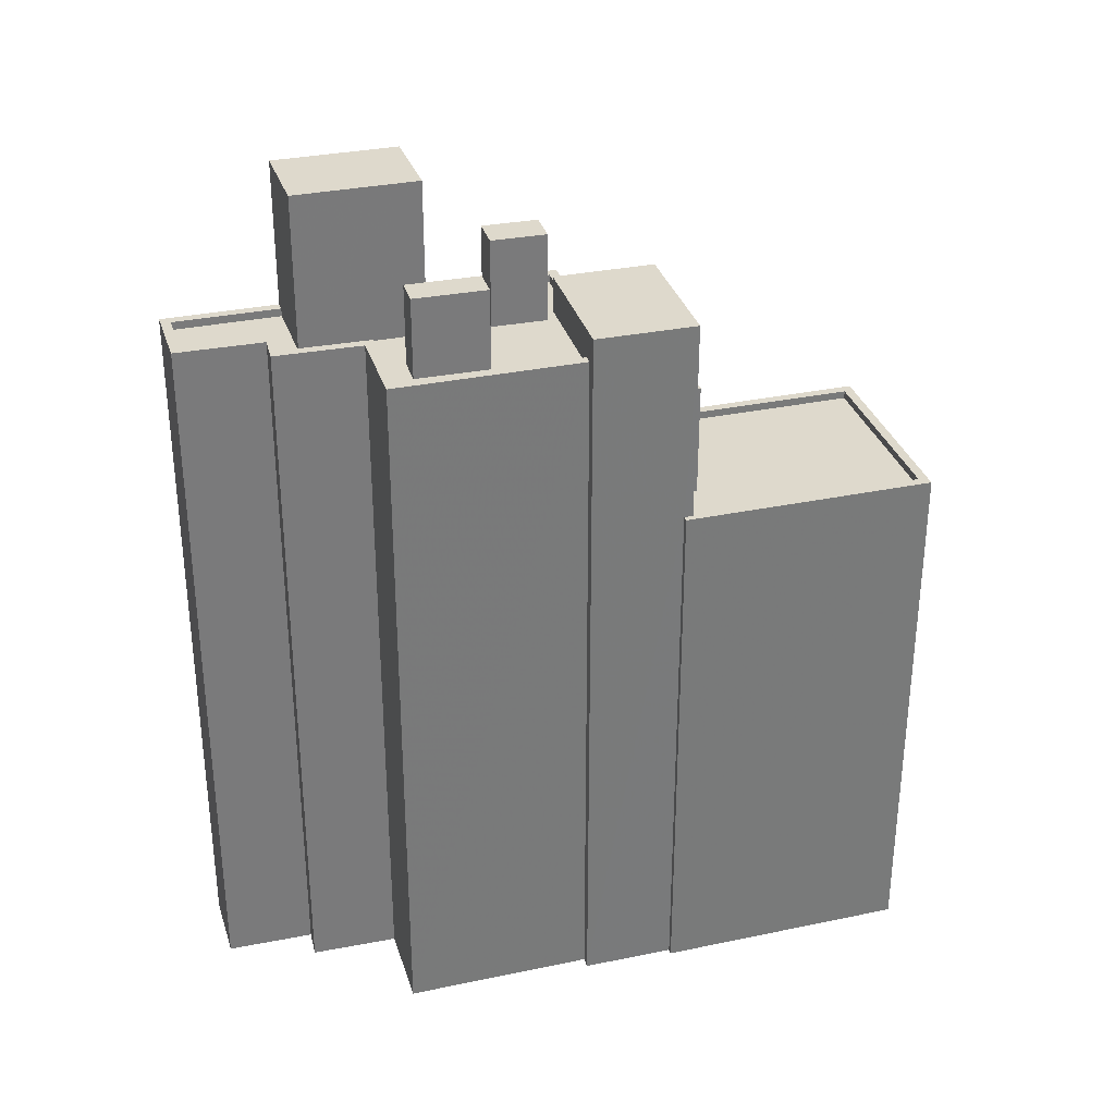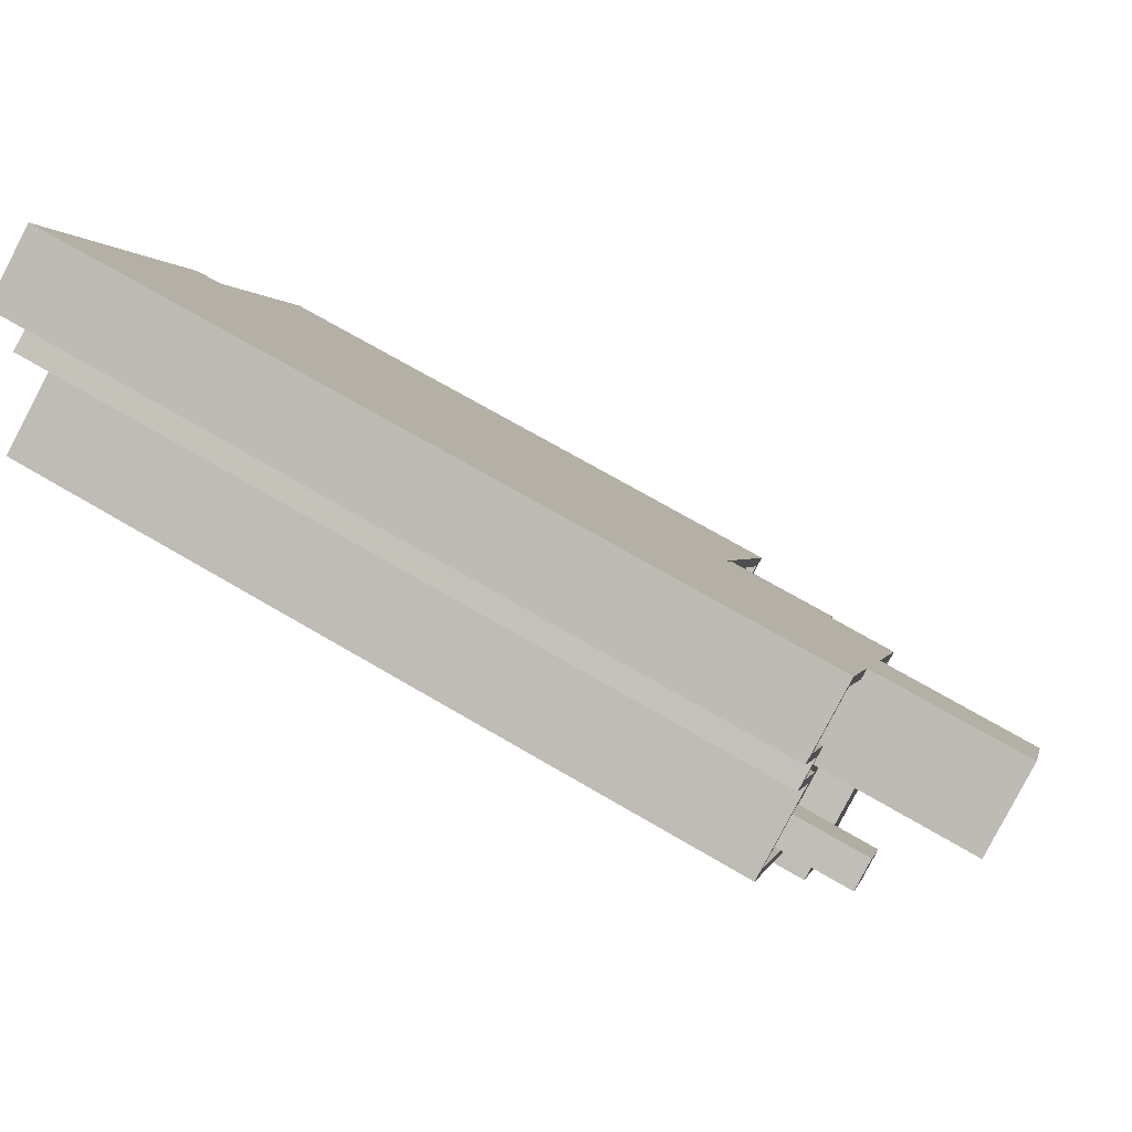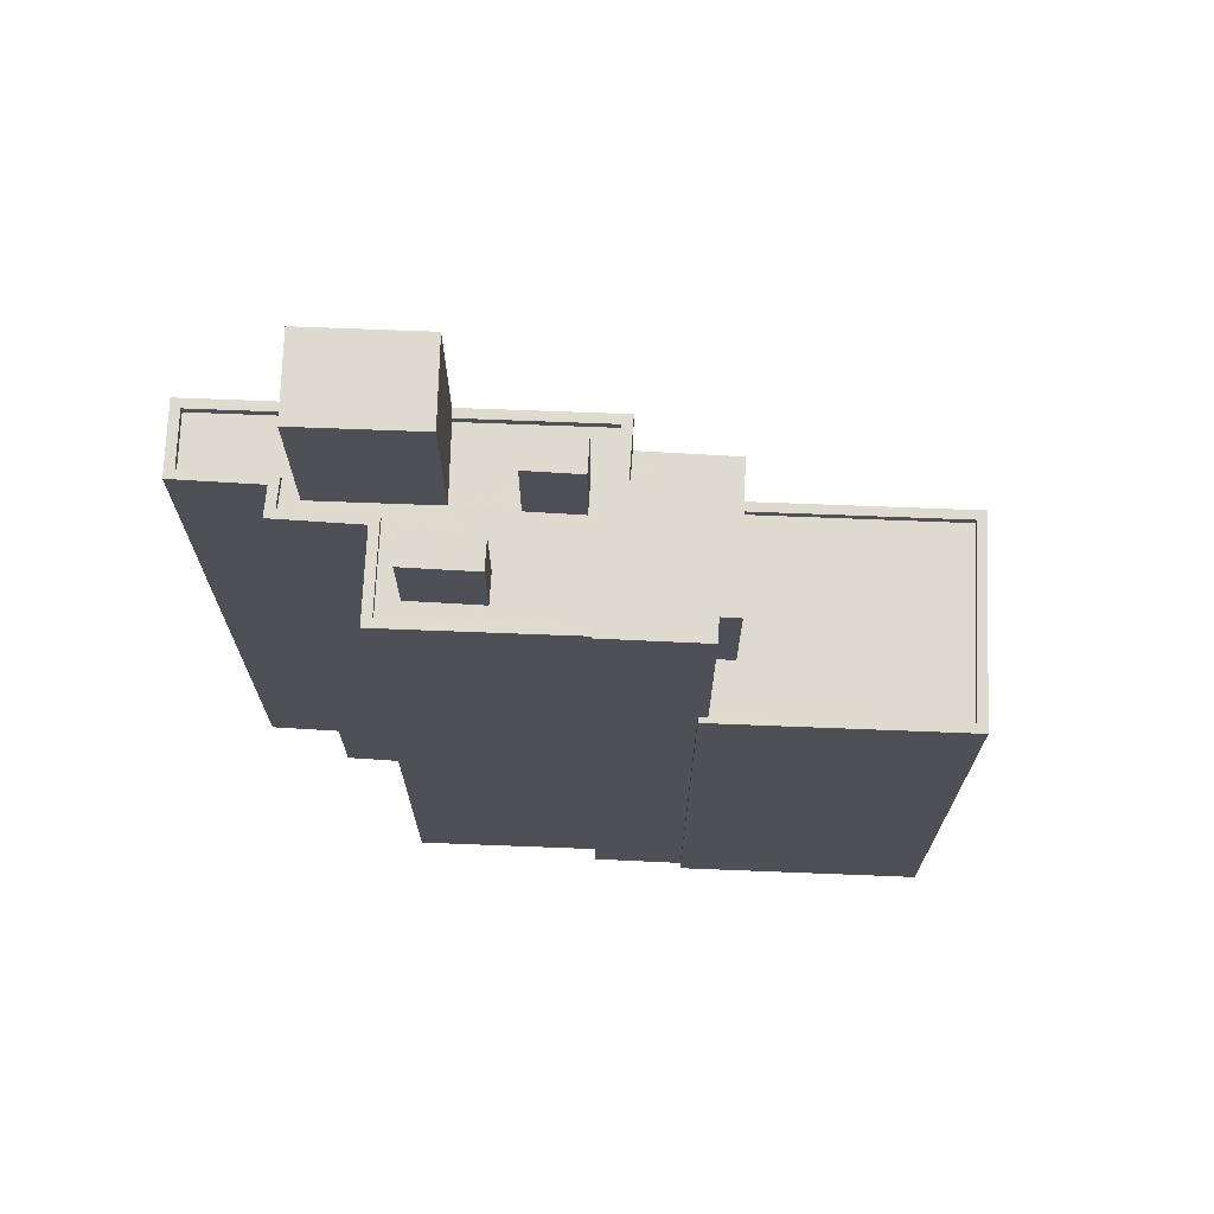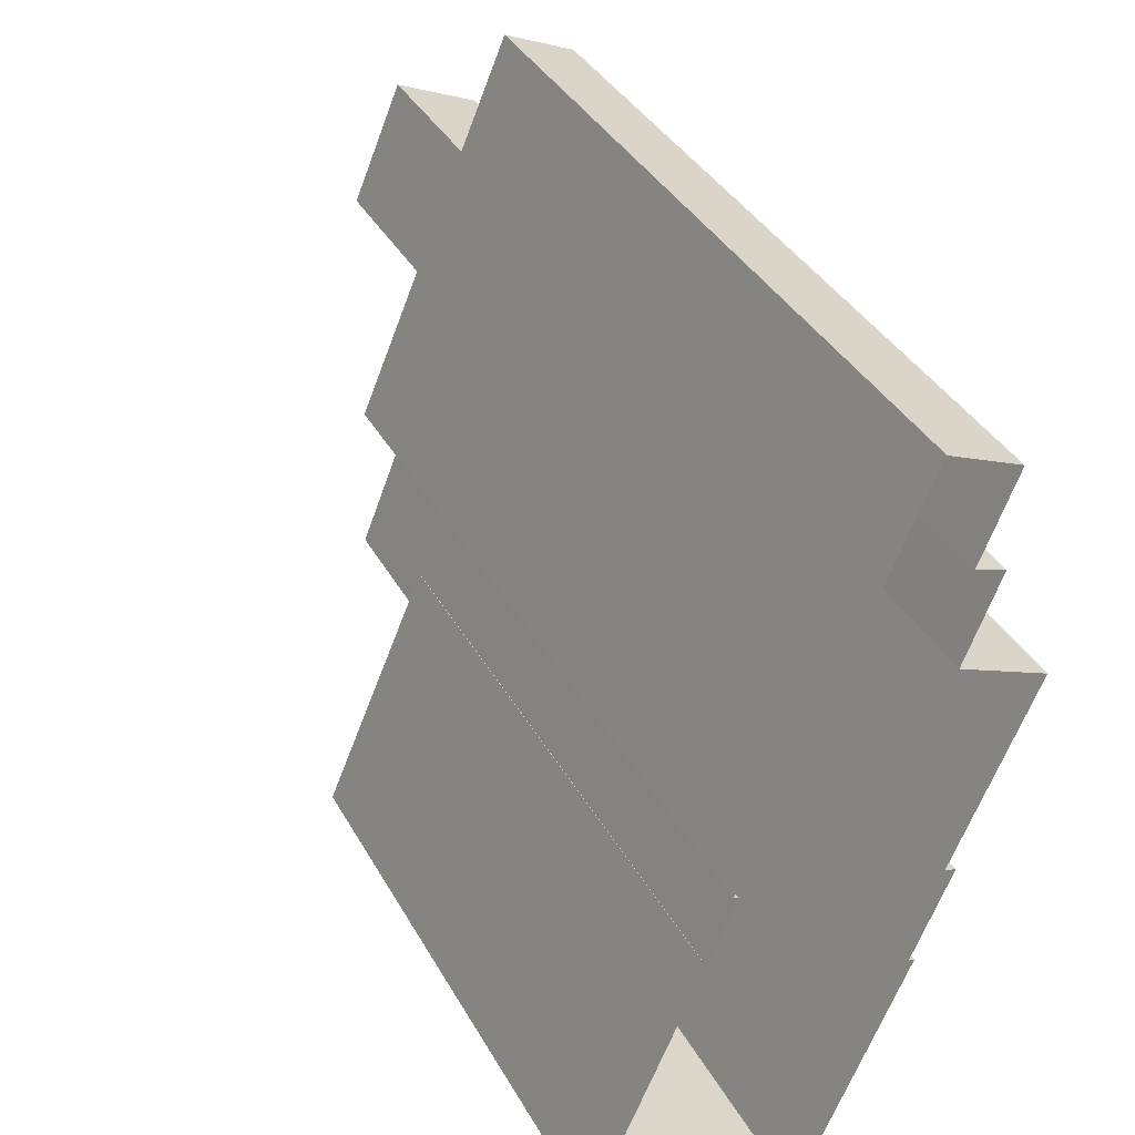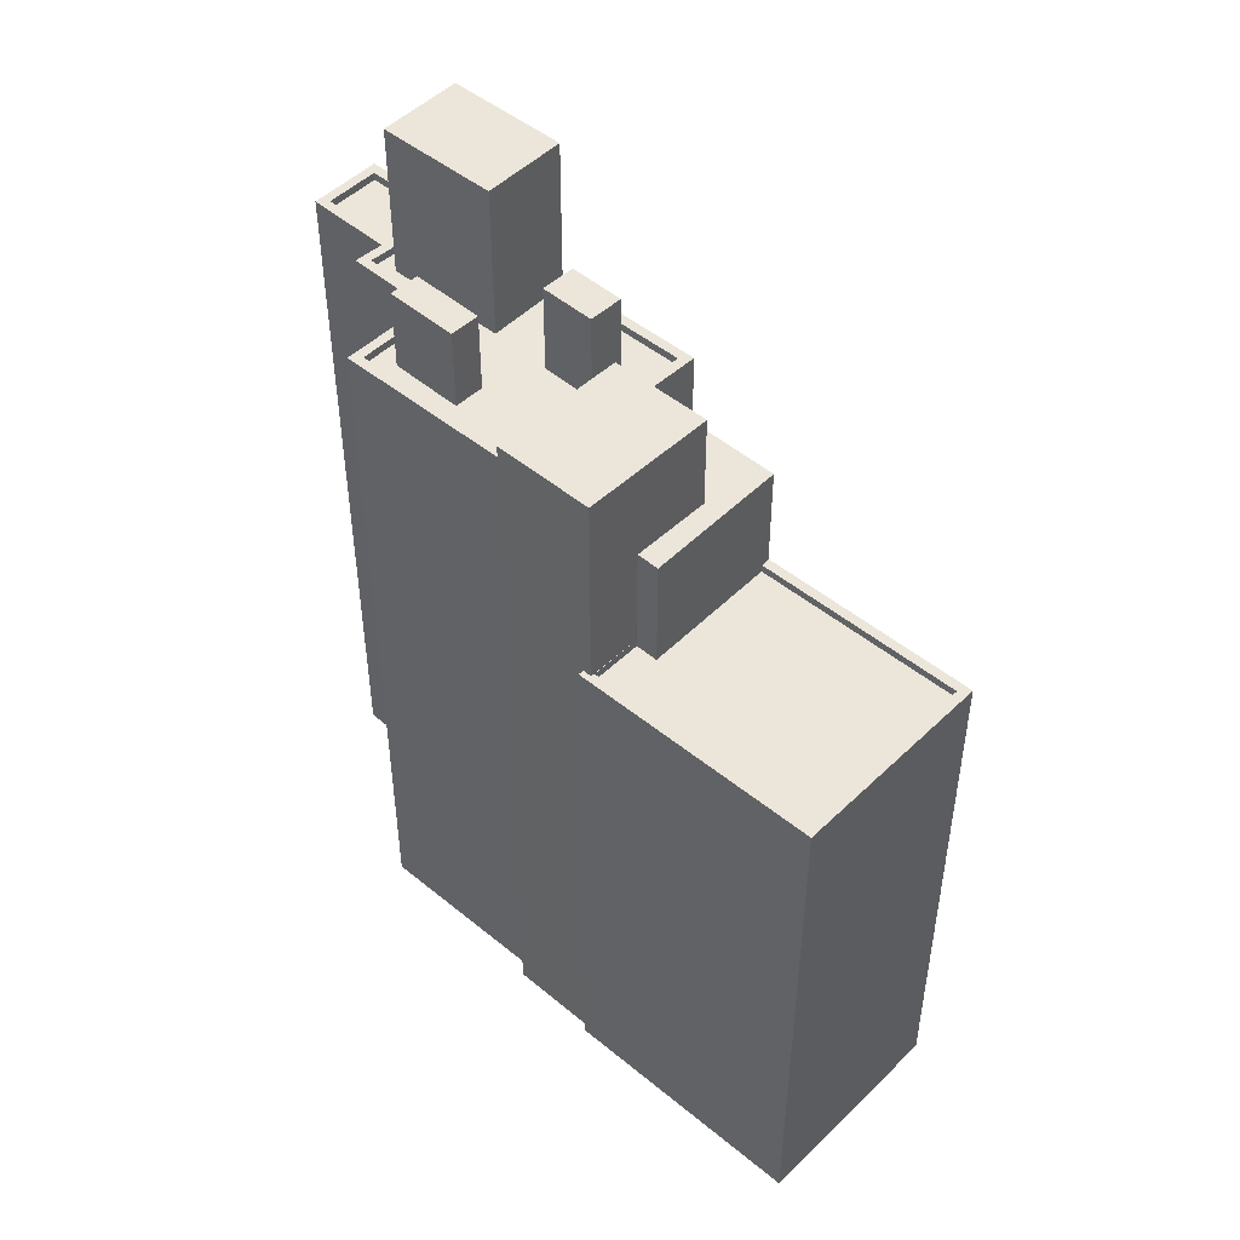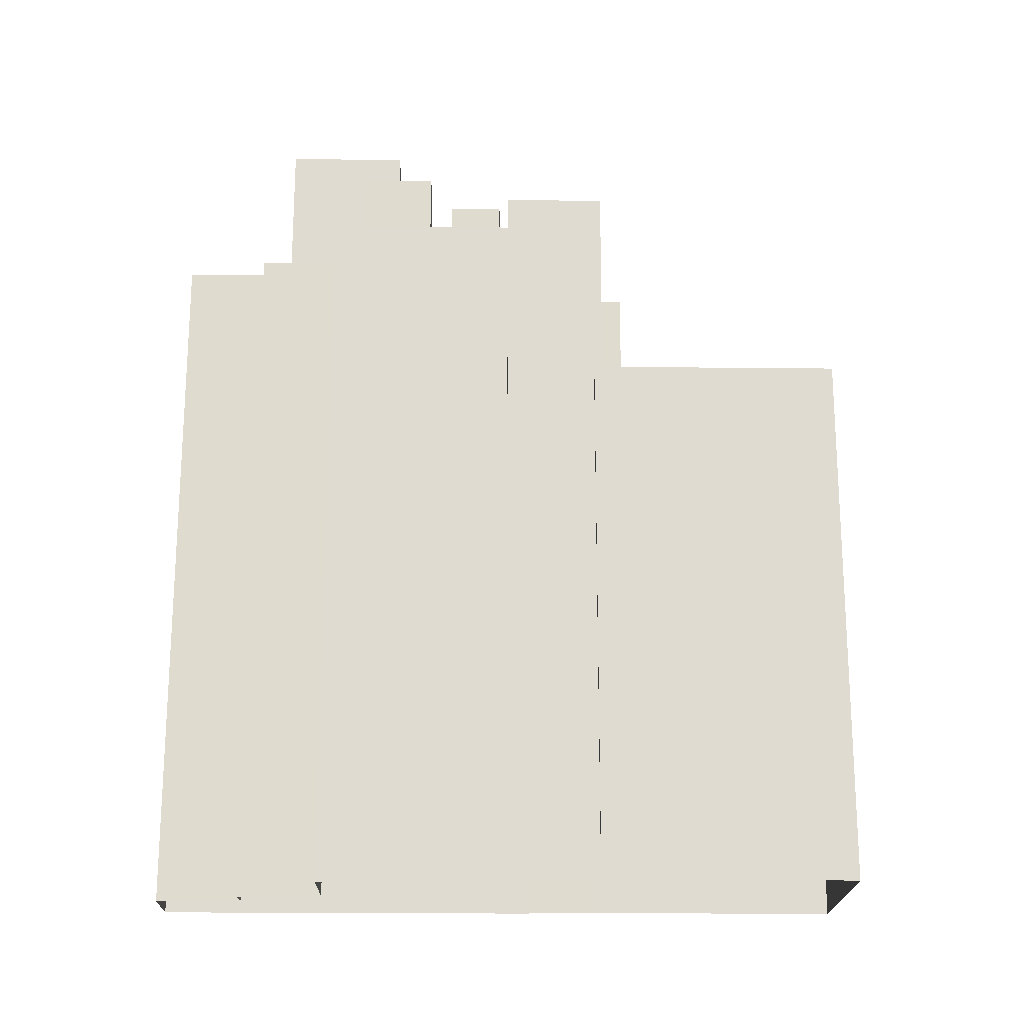
<metadata>
{"format":"obj","ext":"obj","renderer":"f3d","projection":"perspective","resolution":1024,"background":"white","views":[{"elev":32.1,"azim":-83.5,"up":"+Z"},{"elev":70.7,"azim":-59.6,"up":"+Y"},{"elev":70.6,"azim":-64.8,"up":"+Z"},{"elev":37.5,"azim":153.9,"up":"+Y"},{"elev":48.0,"azim":-24.5,"up":"+Z"},{"elev":-19.7,"azim":-68.1,"up":"+Z"}]}
</metadata>
<code>
v -5712 -3.452e+04 5.133
v -5711 -3.451e+04 5.135
v -5706 -3.452e+04 5.127
v -5713 -3.451e+04 5.134
v -5703 -3.453e+04 5.121
v -5709 -3.454e+04 5.12
v -5712 -3.453e+04 5.125
v -5706 -3.453e+04 5.126
v -5706 -3.453e+04 5.126
v -5712 -3.453e+04 5.125
v -5707 -3.452e+04 5.127
v -5712 -3.452e+04 5.131
v -5712 -3.453e+04 5.127
v -5713 -3.452e+04 5.133
v -5715 -3.452e+04 5.131
v -5713 -3.453e+04 5.127
v -5710 -3.453e+04 25.62
v -5710 -3.453e+04 25.61
v -5708 -3.453e+04 25.62
v -5709 -3.453e+04 25.62
v -5707 -3.452e+04 25.62
v -5705 -3.453e+04 25.62
v -5708 -3.452e+04 27.76
v -5707 -3.452e+04 27.76
v -5706 -3.452e+04 27.76
v -5709 -3.453e+04 27.76
v -5709 -3.452e+04 27.76
v -5709 -3.453e+04 27.76
v -5708 -3.453e+04 27.51
v -5707 -3.452e+04 27.51
v -5708 -3.452e+04 27.51
v -5709 -3.452e+04 27.51
v -5709 -3.452e+04 27.51
v -5710 -3.452e+04 27.51
v -5709 -3.453e+04 27.51
v -5709 -3.452e+04 27.51
v -5711 -3.453e+04 27.51
v -5709 -3.452e+04 27.51
v -5711 -3.451e+04 27.51
v -5712 -3.452e+04 27.51
v -5710 -3.452e+04 27.51
v -5712 -3.452e+04 27.51
v -5710 -3.452e+04 27.51
v -5713 -3.452e+04 27.51
v -5711 -3.452e+04 27.51
v -5712 -3.452e+04 27.51
v -5713 -3.452e+04 27.51
v -5713 -3.451e+04 27.51
v -5712 -3.452e+04 27.51
v -5713 -3.452e+04 27.51
v -5714 -3.452e+04 27.51
v -5714 -3.452e+04 27.51
v -5712 -3.453e+04 27.51
v -5713 -3.452e+04 27.51
v -5710 -3.452e+04 27.76
v -5711 -3.451e+04 27.76
v -5711 -3.451e+04 27.76
v -5714 -3.452e+04 27.76
v -5712 -3.453e+04 27.76
v -5712 -3.453e+04 27.76
v -5713 -3.451e+04 27.76
v -5710 -3.452e+04 27.76
v -5712 -3.452e+04 27.76
v -5712 -3.452e+04 27.76
v -5715 -3.452e+04 27.76
v -5712 -3.452e+04 27.76
v -5713 -3.452e+04 27.76
v -5712 -3.452e+04 27.76
v -5713 -3.452e+04 27.76
v -5713 -3.451e+04 27.76
v -5712 -3.452e+04 32.34
v -5711 -3.452e+04 32.33
v -5708 -3.452e+04 32.33
v -5710 -3.452e+04 32.34
v -5710 -3.452e+04 30.28
v -5709 -3.452e+04 30.28
v -5708 -3.452e+04 30.28
v -5709 -3.452e+04 30.28
v -5713 -3.452e+04 30.01
v -5713 -3.452e+04 30.01
v -5712 -3.452e+04 30.01
v -5714 -3.452e+04 30.01
v -5709 -3.452e+04 28.63
v -5712 -3.453e+04 28.63
v -5708 -3.453e+04 28.63
v -5713 -3.453e+04 28.63
v -5710 -3.453e+04 22.05
v -5710 -3.453e+04 22.05
v -5710 -3.453e+04 22.04
v -5703 -3.453e+04 22.04
v -5706 -3.453e+04 22.05
v -5709 -3.454e+04 22.04
v -5711 -3.453e+04 22.04
v -5712 -3.453e+04 22.3
v -5712 -3.453e+04 22.29
v -5712 -3.453e+04 22.29
v -5706 -3.453e+04 22.3
v -5705 -3.453e+04 22.3
v -5706 -3.453e+04 22.3
v -5709 -3.454e+04 22.29
v -5703 -3.453e+04 22.29
v -5703 -3.453e+04 22.29
v -5711 -3.453e+04 22.29
v -5710 -3.453e+04 22.3
v -5706 -3.453e+04 22.3
v -5709 -3.454e+04 22.29
f 1 2 3
f 1 4 2
f 5 6 7
f 8 5 9
f 6 10 7
f 11 12 3
f 13 11 9
f 12 14 1
f 12 13 15
f 7 16 13
f 12 1 3
f 9 5 7
f 11 13 12
f 9 7 13
f 17 18 19
f 20 19 21
f 21 19 22
f 19 18 22
f 23 24 25
f 25 24 26
f 23 27 24
f 26 24 28
f 29 30 31
f 31 30 32
f 32 33 34
f 32 30 33
f 35 29 36
f 37 36 38
f 29 31 36
f 39 40 41
f 42 37 43
f 44 42 45
f 44 46 47
f 48 40 39
f 45 32 34
f 45 43 32
f 40 49 41
f 37 38 43
f 38 36 31
f 46 49 50
f 50 49 40
f 45 49 46
f 45 42 43
f 46 44 45
f 51 52 47
f 51 53 54
f 47 52 44
f 54 37 42
f 54 53 37
f 52 51 54
f 55 56 57
f 58 59 60
f 56 61 57
f 62 55 57
f 63 64 58
f 58 65 59
f 66 67 68
f 67 64 63
f 64 65 58
f 64 67 69
f 66 69 67
f 61 66 70
f 70 66 68
f 57 61 70
f 71 72 73
f 74 71 73
f 75 76 77
f 78 75 77
f 79 80 81
f 79 82 80
f 83 84 85
f 83 86 84
f 87 88 89
f 90 91 89
f 90 89 92
f 89 88 93
f 89 93 92
f 94 95 96
f 97 98 99
f 95 100 96
f 99 98 101
f 102 100 101
f 96 103 104
f 98 105 102
f 106 100 102
f 103 96 106
f 96 100 106
f 98 102 101
f 22 97 21
f 21 97 11
f 22 98 97
f 11 97 9
f 89 105 18
f 18 105 22
f 89 91 105
f 22 105 98
f 87 89 18
f 17 87 18
f 26 21 25
f 25 21 3
f 26 20 21
f 3 21 11
f 74 73 55
f 56 55 2
f 23 25 3
f 55 73 23
f 2 23 3
f 55 23 2
f 61 2 4
f 61 56 2
f 59 65 15
f 13 59 15
f 65 12 15
f 65 64 12
f 64 69 14
f 12 64 14
f 69 1 14
f 69 66 1
f 66 4 1
f 66 61 4
f 70 48 39
f 57 70 39
f 62 57 39
f 41 62 39
f 33 30 24
f 27 33 24
f 30 29 24
f 29 35 28
f 24 29 28
f 60 51 58
f 60 53 51
f 46 63 47
f 47 58 51
f 47 63 58
f 50 63 46
f 50 67 63
f 67 50 40
f 68 67 40
f 68 40 48
f 70 68 48
f 27 73 72
f 73 27 23
f 72 45 34
f 27 34 33
f 27 72 34
f 72 71 49
f 45 72 49
f 41 49 62
f 49 71 62
f 62 74 55
f 62 71 74
f 76 38 31
f 77 76 31
f 43 38 76
f 75 43 76
f 32 75 78
f 32 43 75
f 77 32 78
f 77 31 32
f 42 80 54
f 42 81 80
f 80 82 52
f 54 80 52
f 82 79 44
f 52 82 44
f 44 81 42
f 44 79 81
f 37 83 36
f 83 37 86
f 86 59 16
f 16 59 13
f 53 60 37
f 60 59 86
f 86 37 60
f 96 84 94
f 7 94 16
f 16 94 86
f 94 84 86
f 19 20 26
f 85 19 26
f 85 26 83
f 28 35 36
f 28 36 83
f 26 28 83
f 88 87 104
f 96 104 17
f 96 17 84
f 84 17 85
f 85 17 19
f 104 87 17
f 7 10 95
f 94 7 95
f 100 10 6
f 100 95 10
f 9 99 8
f 9 97 99
f 8 101 5
f 8 99 101
f 100 6 5
f 101 100 5
f 106 90 92
f 106 102 90
f 106 92 93
f 103 106 93
f 103 93 88
f 104 103 88
f 91 90 102
f 105 91 102

</code>
